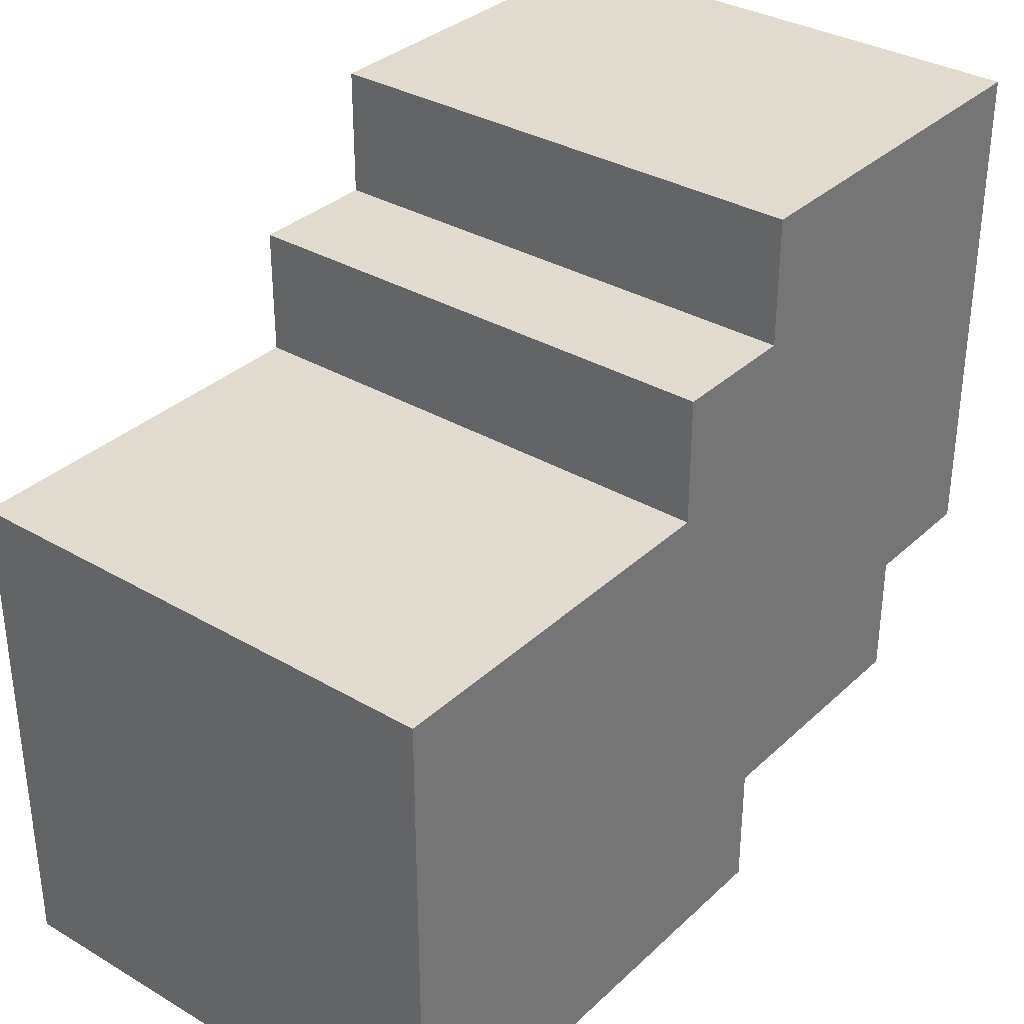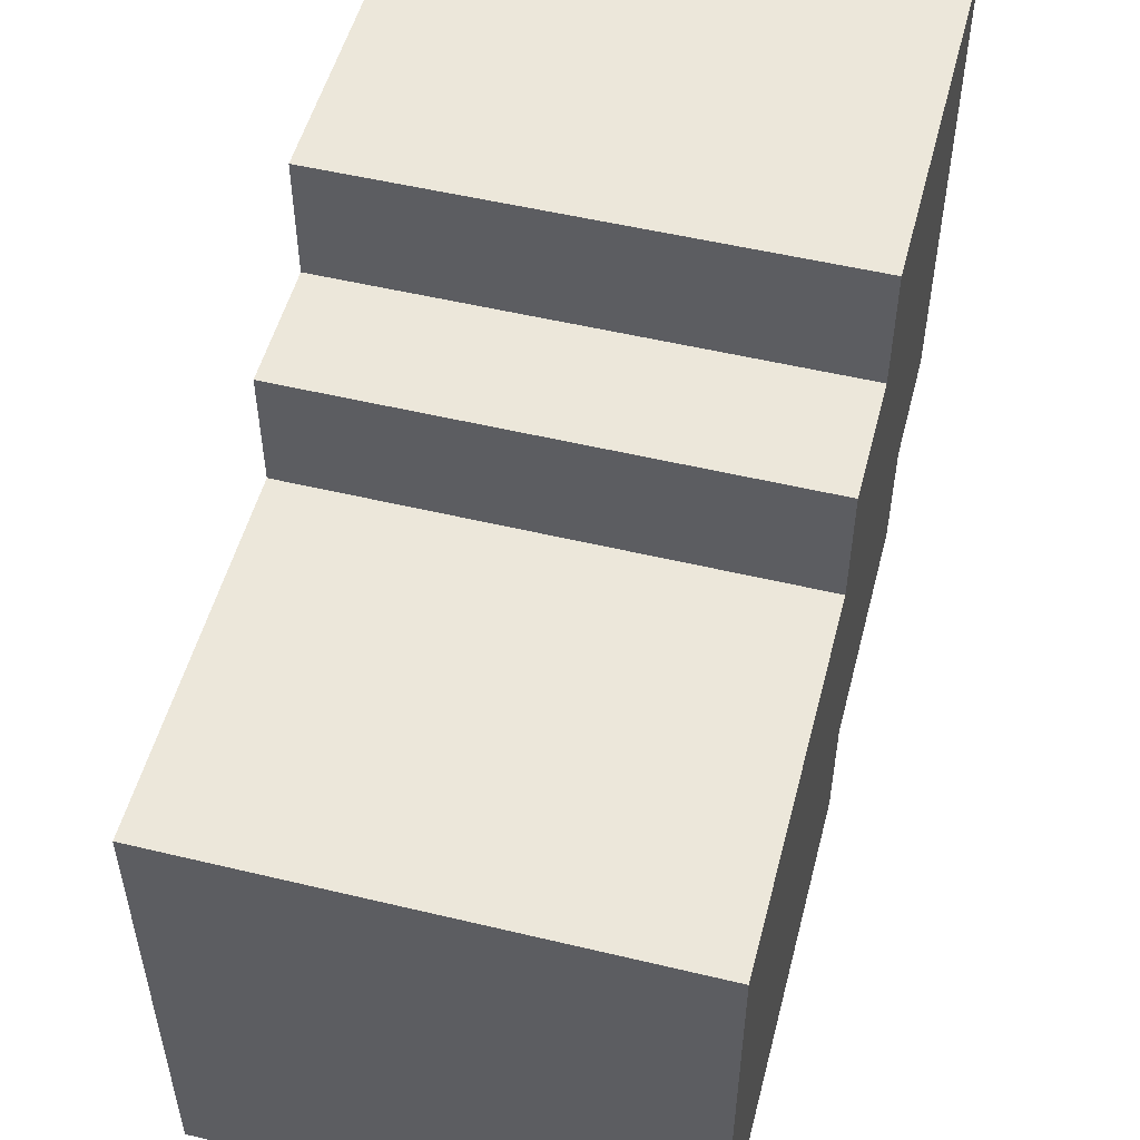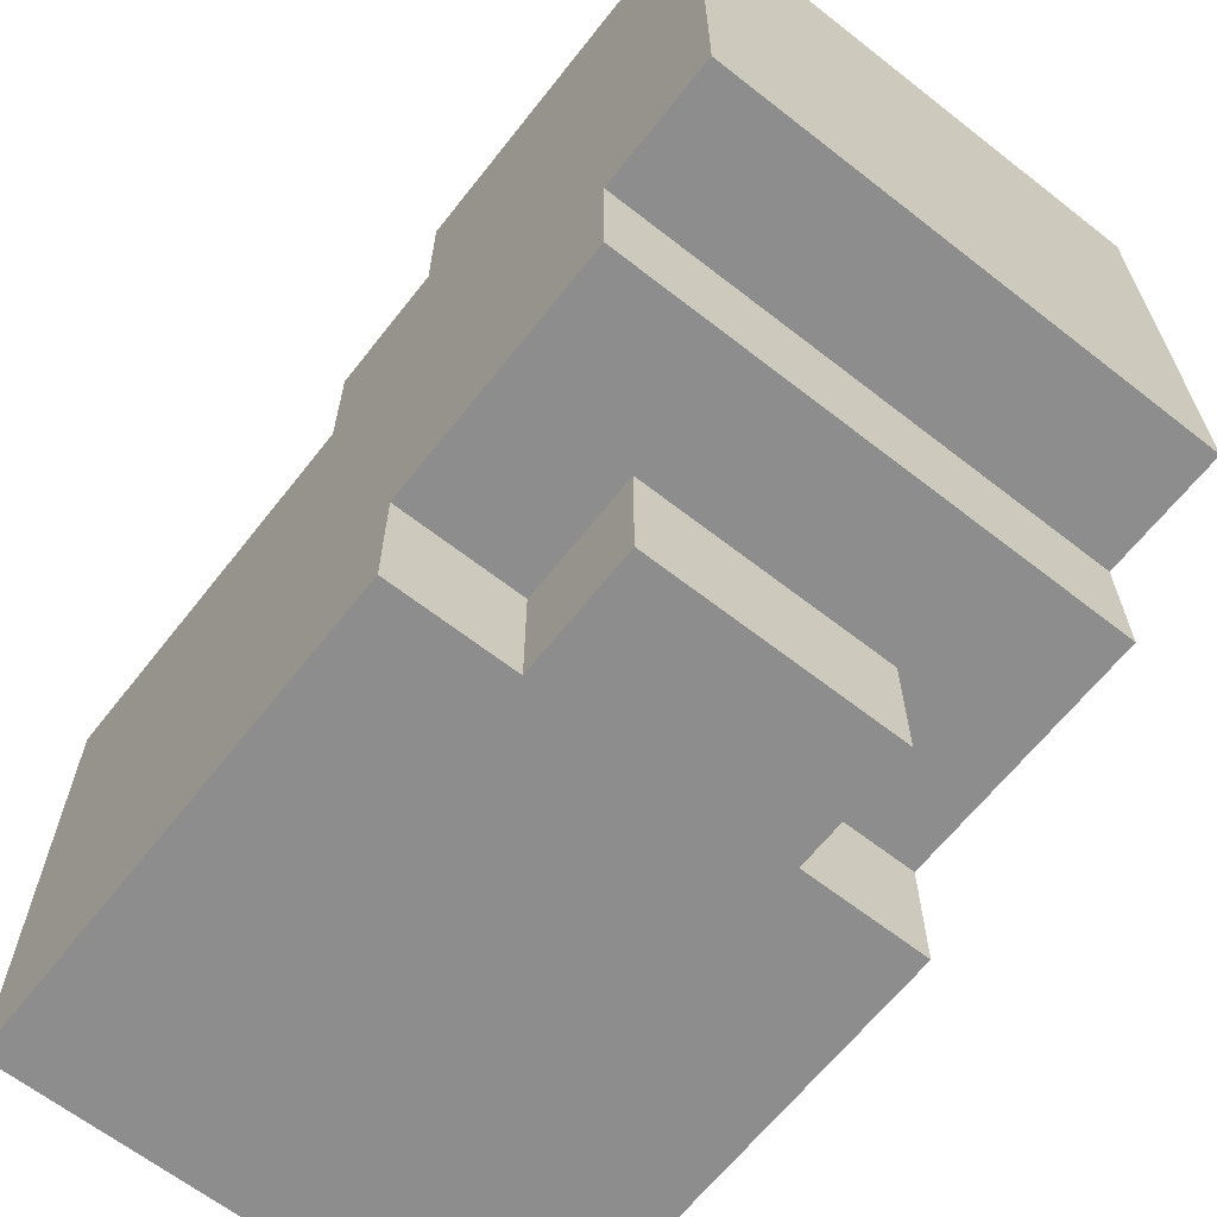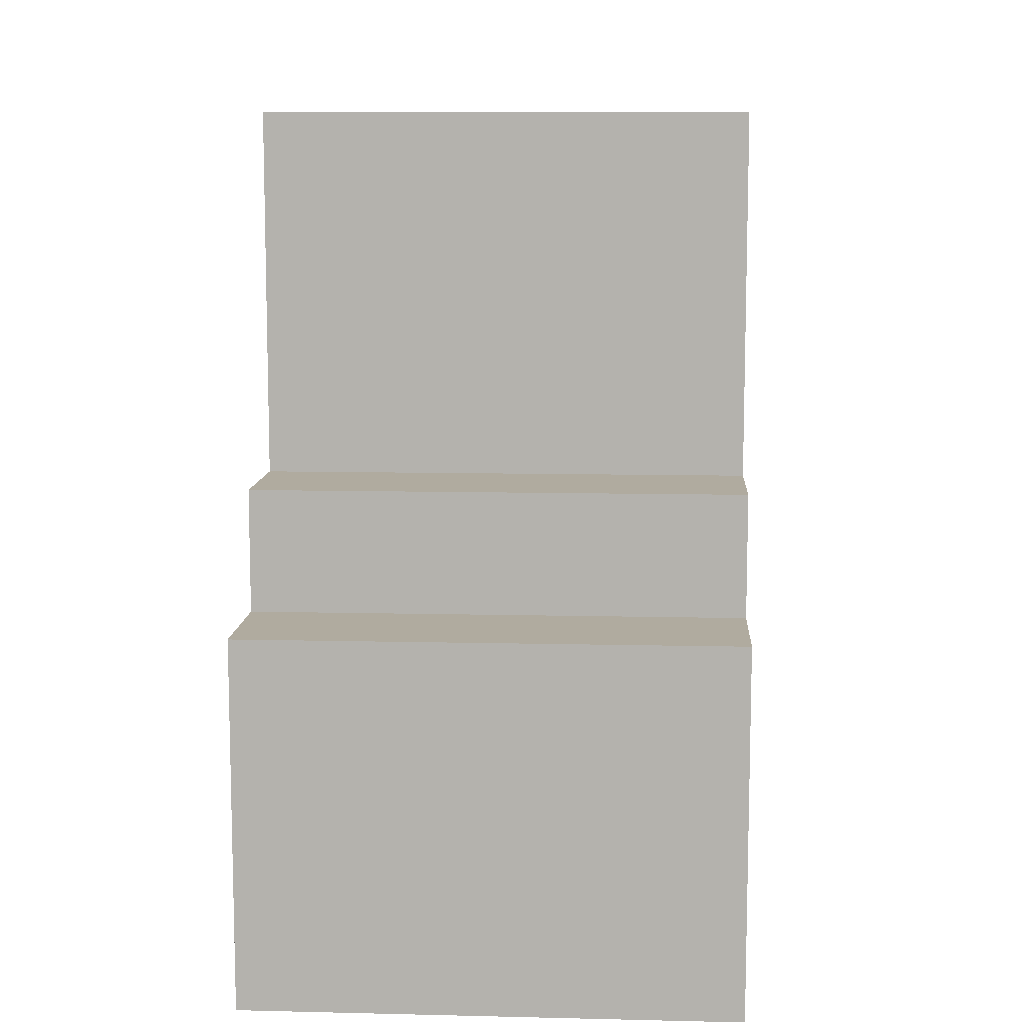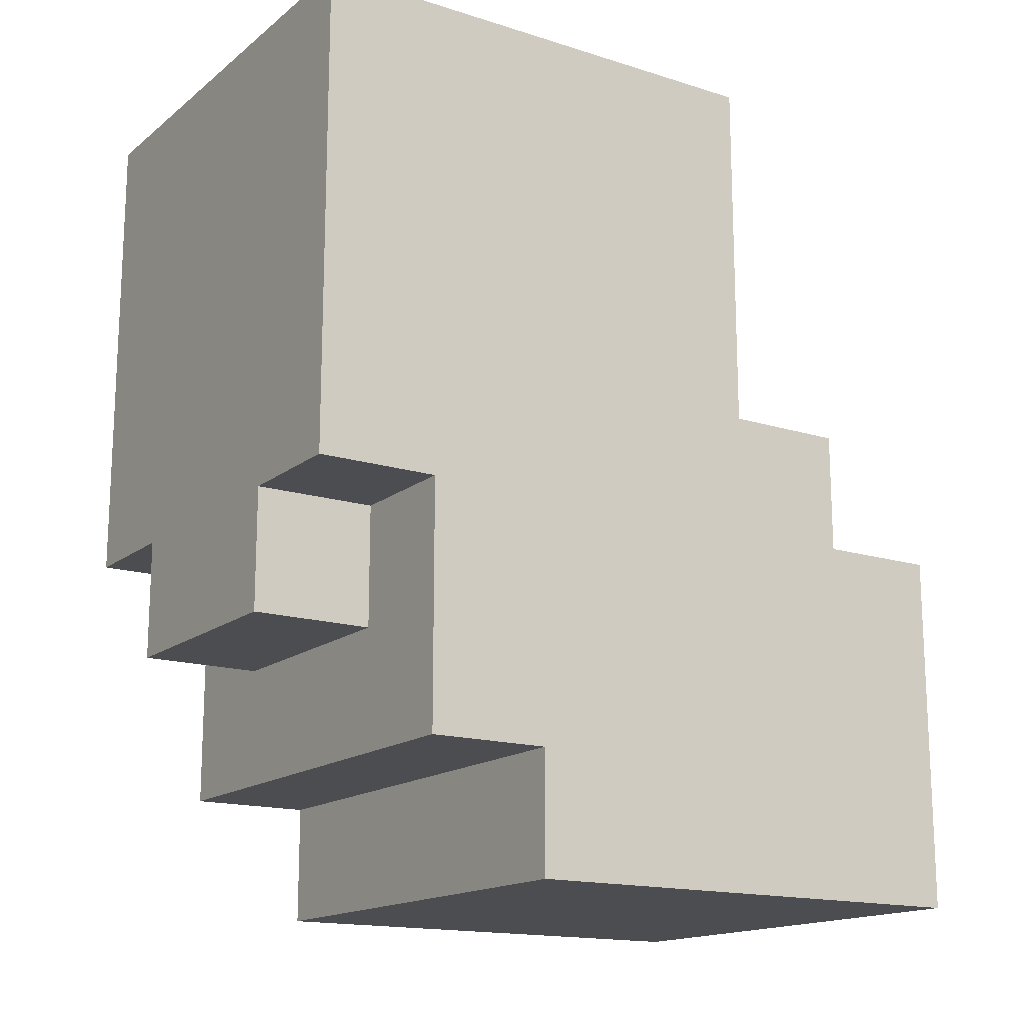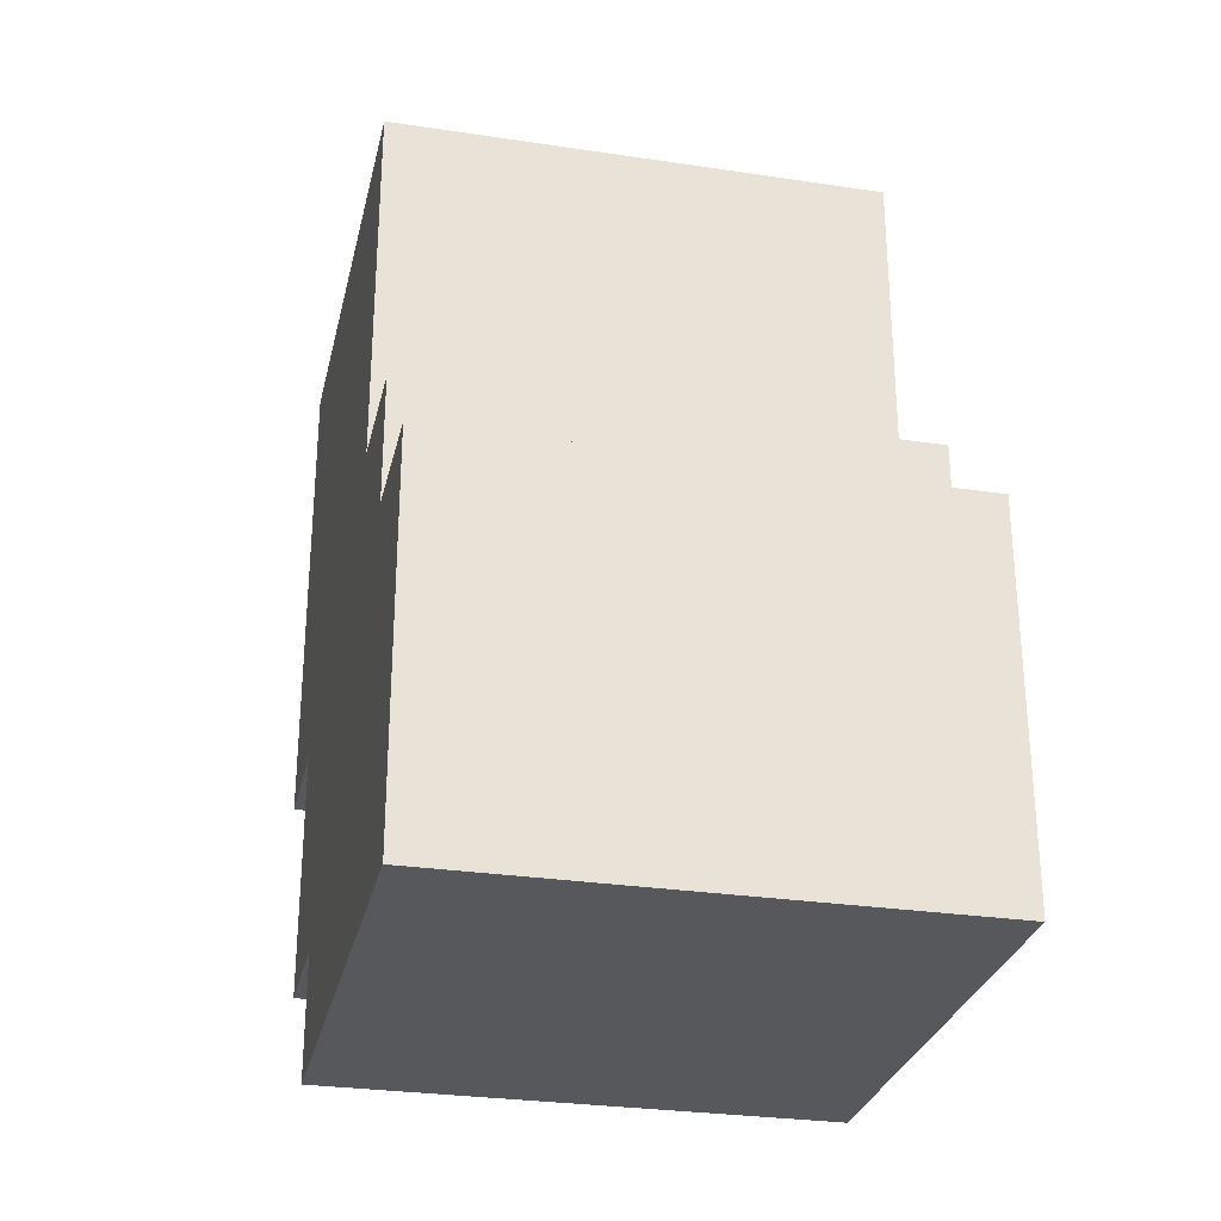
<metadata>
{"format":"obj","ext":"obj","renderer":"f3d","projection":"perspective","resolution":1024,"background":"white","views":[{"elev":33.6,"azim":38.7,"up":"+Y"},{"elev":52.2,"azim":14.5,"up":"+Y"},{"elev":-64.6,"azim":141.8,"up":"+Y"},{"elev":9.7,"azim":-176.5,"up":"+Z"},{"elev":-16.0,"azim":57.0,"up":"+Z"},{"elev":-28.8,"azim":167.4,"up":"+Z"}]}
</metadata>
<code>
o
v -1 0.9 0.1
v -1 0.9 -0.3
v -1 1 -0.3
v -1 1 -0.5
v -1 1.1 -0.5
v -1 1.1 -0.6
v -1 1.3 0.1
v -1 1.3 -0.2
v -1 1.4 -0.2
v -1 1.4 -0.3
v -1 1.5 -0.3
v -1 1.5 -0.6
v -0.9 0.9 -0.3
v -0.9 0.9 -0.4
v -0.9 1 -0.3
v -0.9 1 -0.4
v -0.7 0.9 -0.3
v -0.7 0.9 -0.4
v -0.7 1 -0.3
v -0.7 1 -0.4
v -0.6 0.9 0.1
v -0.6 0.9 -0.3
v -0.6 1 -0.3
v -0.6 1 -0.5
v -0.6 1.1 -0.1
v -0.6 1.1 -0.4
v -0.6 1.1 -0.5
v -0.6 1.1 -0.6
v -0.6 1.2 -0.1
v -0.6 1.2 -0.2
v -0.6 1.3 0.1
v -0.6 1.3 -0.2
v -0.6 1.3 -0.4
v -0.6 1.4 -0.2
v -0.6 1.4 -0.3
v -0.6 1.5 -0.3
v -0.6 1.5 -0.6
v -1 0.9 0.1
v -1 1.3 0.1
v -0.9 1 0.1
v -0.9 1.2 0.1
v -0.7 1 0.1
v -0.7 1.2 0.1
v -0.6 0.9 0.1
v -0.6 1.3 0.1
v -1 1.3 -0.2
v -1 1.4 -0.2
v -0.6 1.3 -0.2
v -0.6 1.4 -0.2
v -1 1.4 -0.3
v -1 1.5 -0.3
v -0.6 1.4 -0.3
v -0.6 1.5 -0.3
v -1 0.9 -0.3
v -1 1 -0.3
v -0.9 0.9 -0.3
v -0.9 1 -0.3
v -0.7 0.9 -0.3
v -0.7 1 -0.3
v -0.6 0.9 -0.3
v -0.6 1 -0.3
v -0.9 0.9 -0.4
v -0.9 1 -0.4
v -0.7 0.9 -0.4
v -0.7 1 -0.4
v -1 1 -0.5
v -1 1.1 -0.5
v -0.9 1 -0.5
v -0.9 1.1 -0.5
v -0.7 1 -0.5
v -0.7 1.1 -0.5
v -0.6 1 -0.5
v -0.6 1.1 -0.5
v -1 1.1 -0.6
v -1 1.5 -0.6
v -0.6 1.1 -0.6
v -0.6 1.5 -0.6
v -1 0.9 0.1
v -0.6 0.9 0.1
v -1 0.9 -0.3
v -0.9 0.9 -0.3
v -0.7 0.9 -0.3
v -0.6 0.9 -0.3
v -0.9 0.9 -0.4
v -0.7 0.9 -0.4
v -1 1 -0.3
v -0.9 1 -0.3
v -0.7 1 -0.3
v -0.6 1 -0.3
v -0.9 1 -0.4
v -0.7 1 -0.4
v -1 1 -0.5
v -0.9 1 -0.5
v -0.7 1 -0.5
v -0.6 1 -0.5
v -1 1.1 -0.5
v -0.9 1.1 -0.5
v -0.7 1.1 -0.5
v -0.6 1.1 -0.5
v -1 1.1 -0.6
v -0.6 1.1 -0.6
v -1 1.3 0.1
v -0.6 1.3 0.1
v -1 1.3 -0.2
v -0.6 1.3 -0.2
v -1 1.4 -0.2
v -0.6 1.4 -0.2
v -1 1.4 -0.3
v -0.6 1.4 -0.3
v -1 1.5 -0.3
v -0.6 1.5 -0.3
v -1 1.5 -0.6
v -0.6 1.5 -0.6
f 3 2 1
f 5 4 3
f 7 3 1
f 7 6 5
f 7 5 3
f 8 6 7
f 9 6 8
f 10 6 9
f 11 6 10
f 12 6 11
f 15 14 13
f 16 14 15
f 17 18 19
f 19 18 20
f 21 22 23
f 21 23 25
f 23 24 25
f 25 24 26
f 26 24 27
f 21 25 29
f 25 26 29
f 29 26 30
f 21 29 31
f 29 30 31
f 30 26 32
f 31 30 32
f 27 28 33
f 32 26 33
f 26 27 33
f 32 33 34
f 34 33 35
f 35 33 36
f 33 28 37
f 36 33 37
f 40 39 38
f 41 39 40
f 42 40 38
f 42 41 40
f 43 39 41
f 43 41 42
f 44 42 38
f 44 43 42
f 45 39 43
f 45 43 44
f 48 47 46
f 49 47 48
f 52 51 50
f 53 51 52
f 54 55 56
f 56 55 57
f 58 59 60
f 60 59 61
f 62 63 64
f 64 63 65
f 66 67 68
f 68 67 69
f 68 69 70
f 70 69 71
f 70 71 72
f 72 71 73
f 74 75 76
f 76 75 77
f 80 79 78
f 81 79 80
f 82 79 81
f 83 79 82
f 84 82 81
f 85 82 84
f 90 87 86
f 91 89 88
f 92 90 86
f 93 91 90
f 93 90 92
f 94 89 91
f 94 91 93
f 95 89 94
f 100 97 96
f 100 99 98
f 100 98 97
f 101 99 100
f 102 103 104
f 104 103 105
f 106 107 108
f 108 107 109
f 110 111 112
f 112 111 113

</code>
